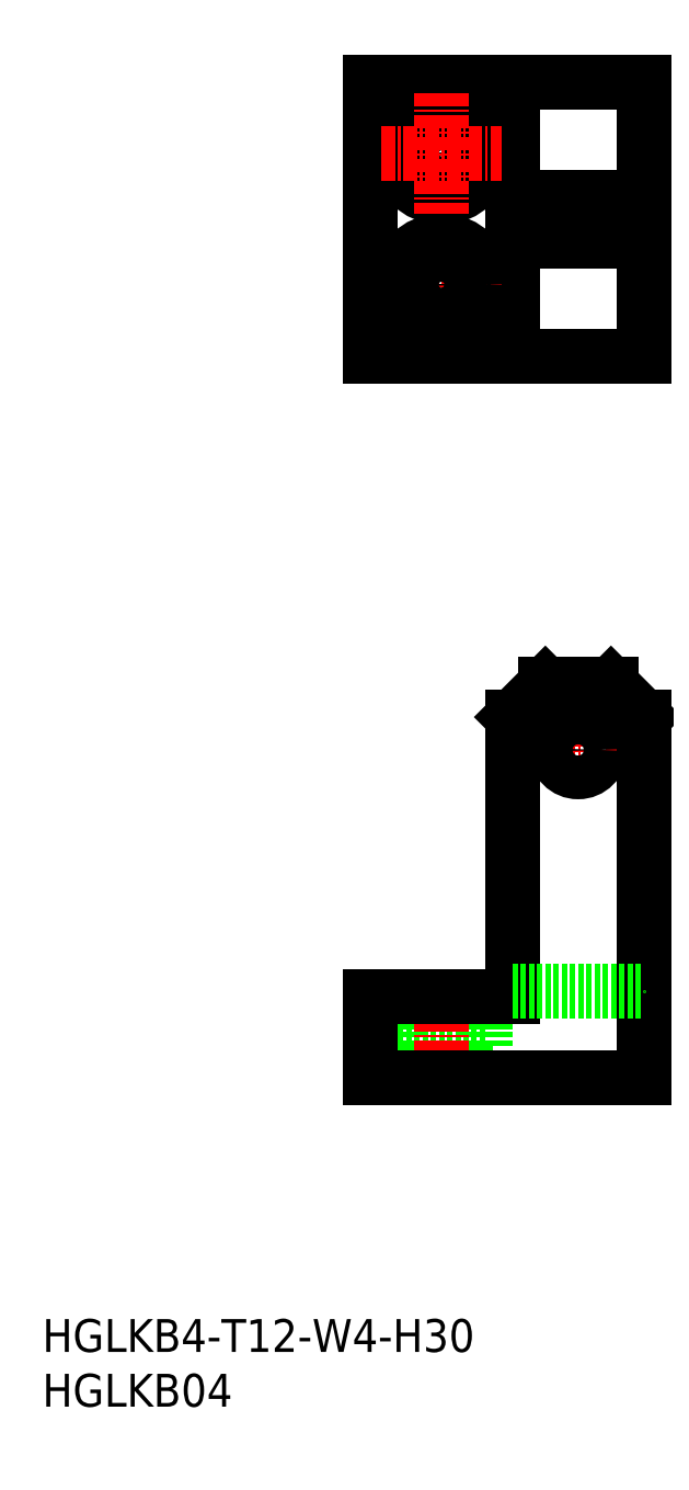
<metadata>
{"format":"dxf","ext":"dxf","renderer":"ezdxf+matplotlib","layout":"modelspace","background":"white","min_lineweight":24,"dpi":150}
</metadata>
<code>
0
SECTION
2
ENTITIES
0
INSERT
8
0
2
*U14
10
0
20
0
30
0
0
INSERT
8
0
2
*U15
10
0
20
0
30
0
0
LINE
8
0
10
40.5
20
33
30
0
11
40.5
21
37.5
31
0
0
LINE
8
0
10
38.75
20
33
30
0
11
38.75
21
30
31
0
0
LINE
8
0
10
32.5
20
33
30
0
11
32.5
21
37.5
31
0
0
LINE
8
0
10
34.25
20
33
30
0
11
34.25
21
30
31
0
0
LINE
8
0
10
32.5
20
33
30
0
11
40.5
21
33
31
0
0
LINE
8
0
10
51
20
110.5
30
0
11
51
21
106.5
31
0
0
LINE
8
0
10
47
20
110.5
30
0
11
47
21
106.5
31
0
0
LINE
8
CENTER
10
49
20
63.5
30
0
11
49
21
56.5
31
0
0
LINE
8
CENTER
10
45.5
20
60
30
0
11
52.5
21
60
31
0
0
LINE
8
CENTER
10
49
20
104.5
30
0
11
49
21
112.5
31
0
0
LINE
8
0
10
43
20
110.5
30
0
11
55
21
110.5
31
0
0
LINE
8
0
10
43
20
106.5
30
0
11
55
21
106.5
31
0
0
LINE
8
0
10
46
20
66
30
0
11
52
21
66
31
0
0
CIRCLE
8
0
10
49
20
60
30
0
40
2
0
LINE
8
0
10
43
20
37.5
30
0
11
43
21
63
31
0
0
LINE
8
0
10
55
20
121
30
0
11
55
21
96
31
0
0
LINE
8
0
10
52
20
110.5
30
0
11
52
21
106.5
31
0
0
LINE
8
0
10
43
20
121
30
0
11
43
21
96
31
0
0
LINE
8
0
10
46
20
110.5
30
0
11
46
21
106.5
31
0
0
LINE
8
0
10
55
20
30
30
0
11
55
21
63
31
0
0
LINE
8
CENTER
10
36.5
20
39.5
30
0
11
36.5
21
28
31
0
0
LINE
8
0
10
30
20
121
30
0
11
30
21
96
31
0
0
LINE
8
0
10
30
20
30
30
0
11
30
21
37.5
31
0
0
LINE
8
0
10
30
20
121
30
0
11
55
21
121
31
0
0
LINE
8
0
10
30
20
96
30
0
11
55
21
96
31
0
0
LINE
8
0
10
30
20
30
30
0
11
55
21
30
31
0
0
LINE
8
0
10
30
20
37.5
30
0
11
43
21
37.5
31
0
0
LINE
8
CENTER
10
31
20
102.5
30
0
11
42
21
102.5
31
0
0
LINE
8
CENTER
10
36.5
20
108
30
0
11
36.5
21
97
31
0
0
CIRCLE
8
0
10
36.5
20
102.5
30
0
40
4
0
CIRCLE
8
0
10
36.5
20
102.5
30
0
40
2.25
0
CIRCLE
8
0
10
36.5
20
114.5
30
0
40
2.25
0
CIRCLE
8
0
10
36.5
20
114.5
30
0
40
4
0
LINE
8
CENTER
10
36.5
20
120
30
0
11
36.5
21
109
31
0
0
LINE
8
CENTER
10
31
20
114.5
30
0
11
42
21
114.5
31
0
0
LINE
8
0
10
43
20
38
30
0
11
55
21
38
31
0
0
LINE
8
0
10
46
20
66
30
0
11
43
21
63
31
0
0
LINE
8
0
10
52
20
66
30
0
11
55
21
63
31
0
0
ENDSEC
0
EOF

</code>
